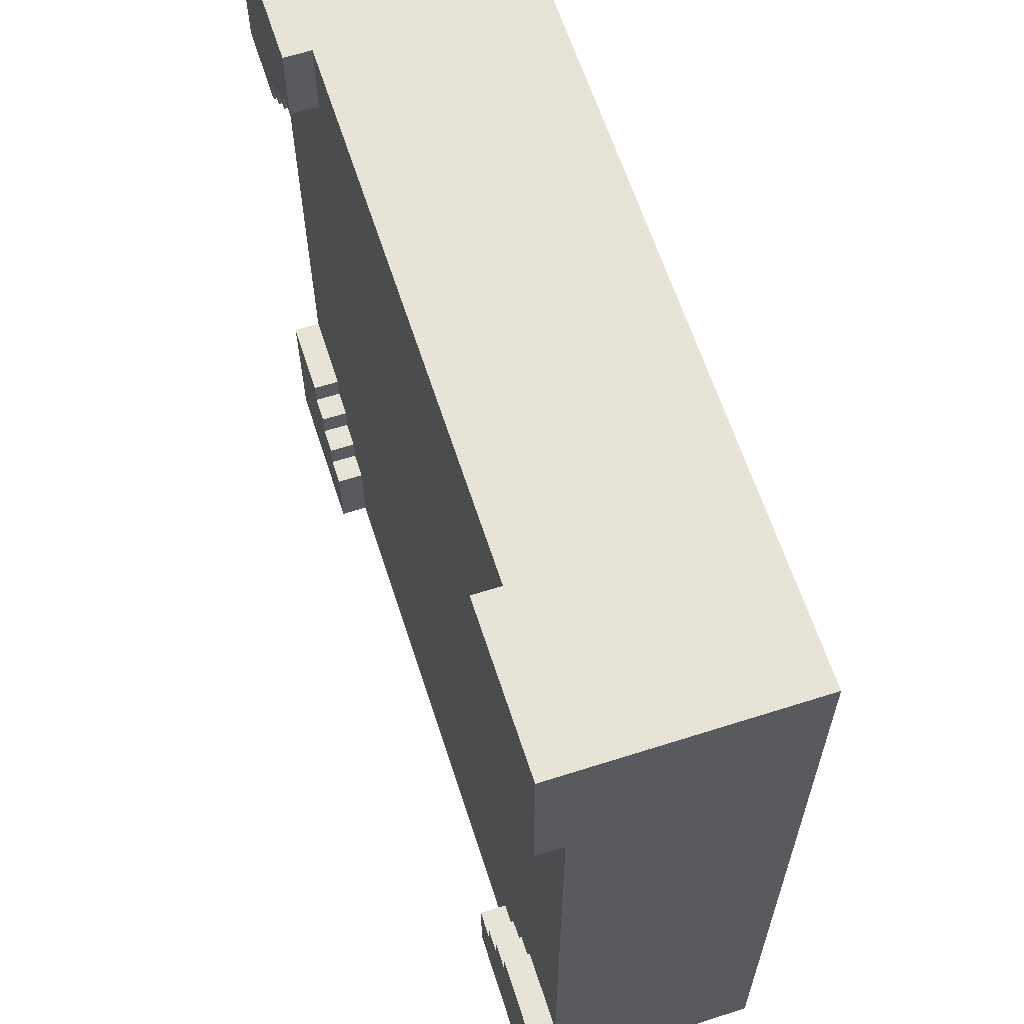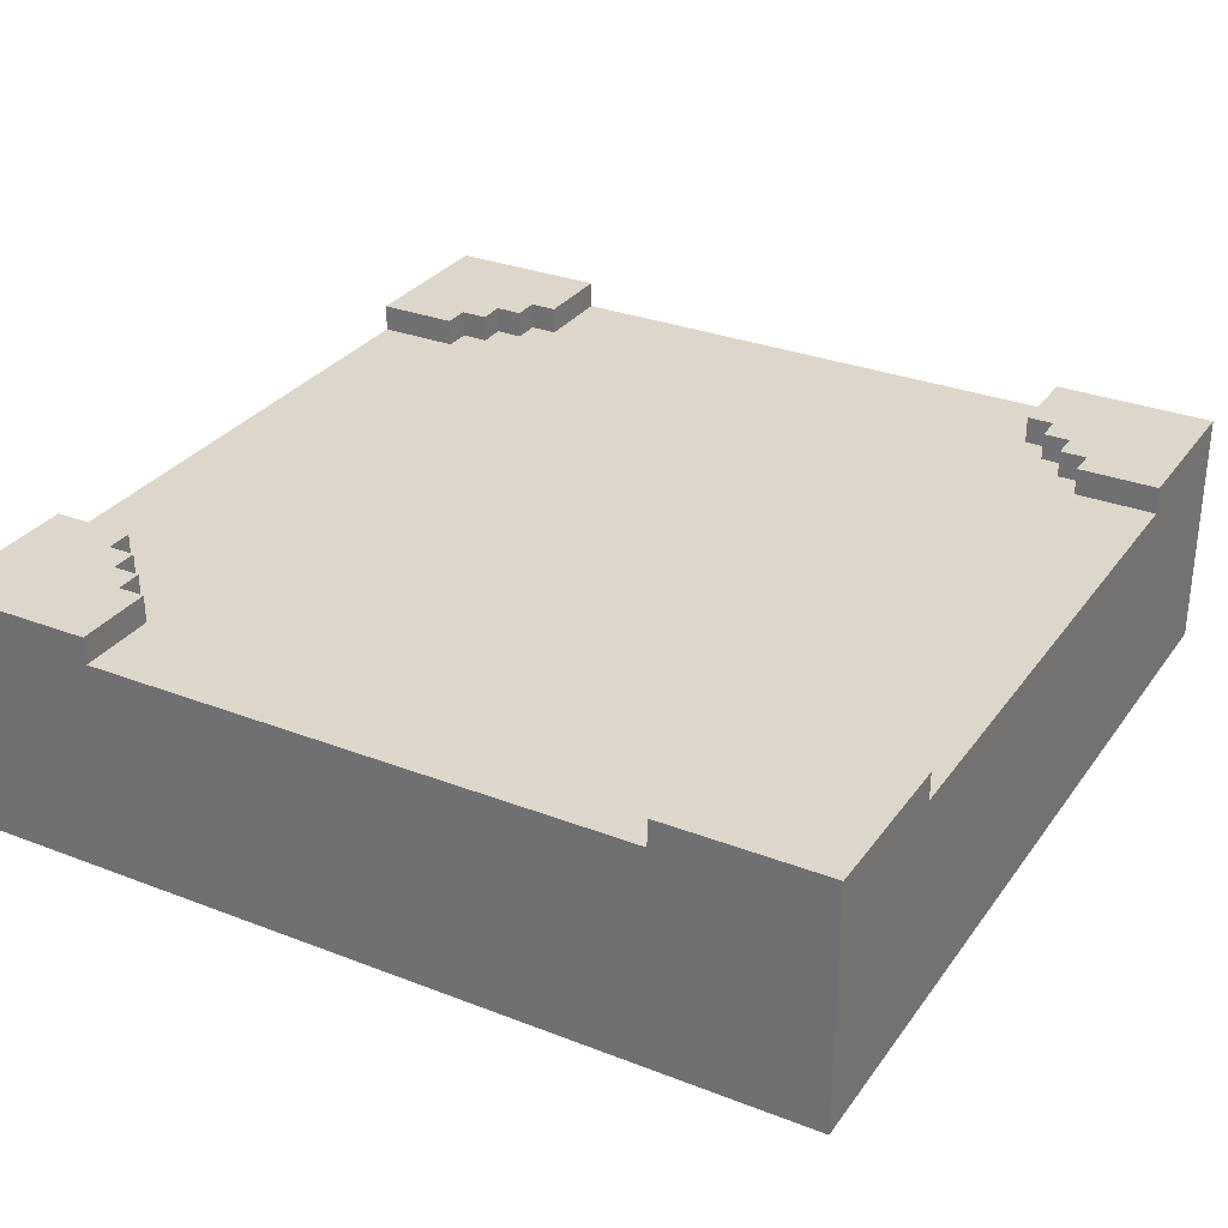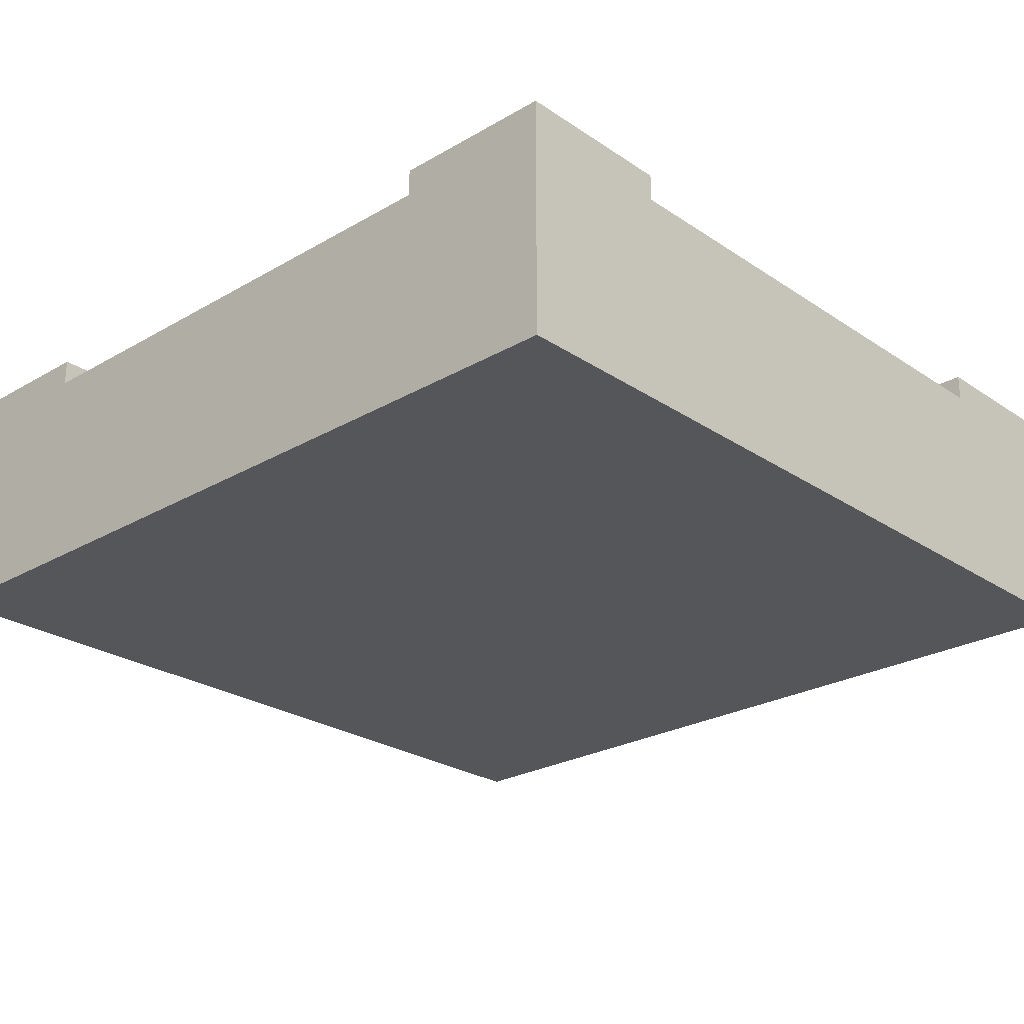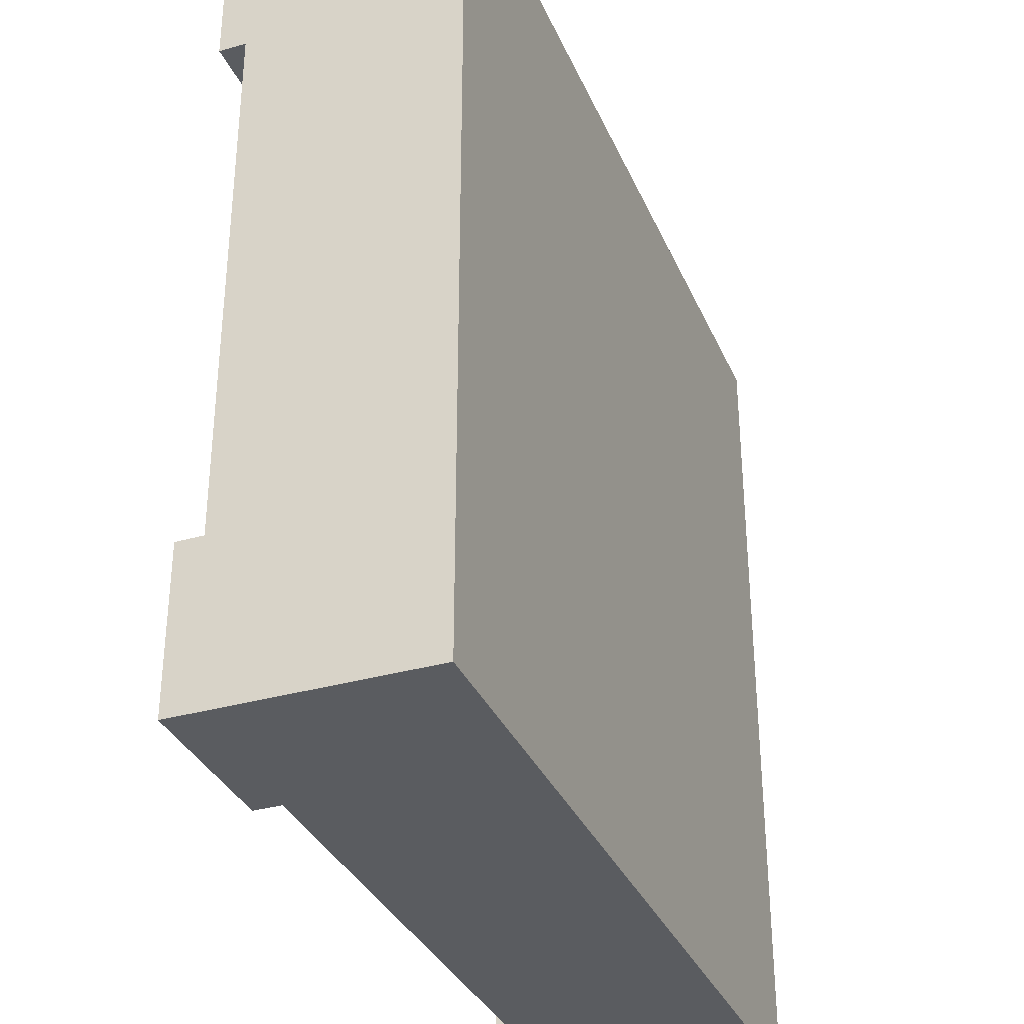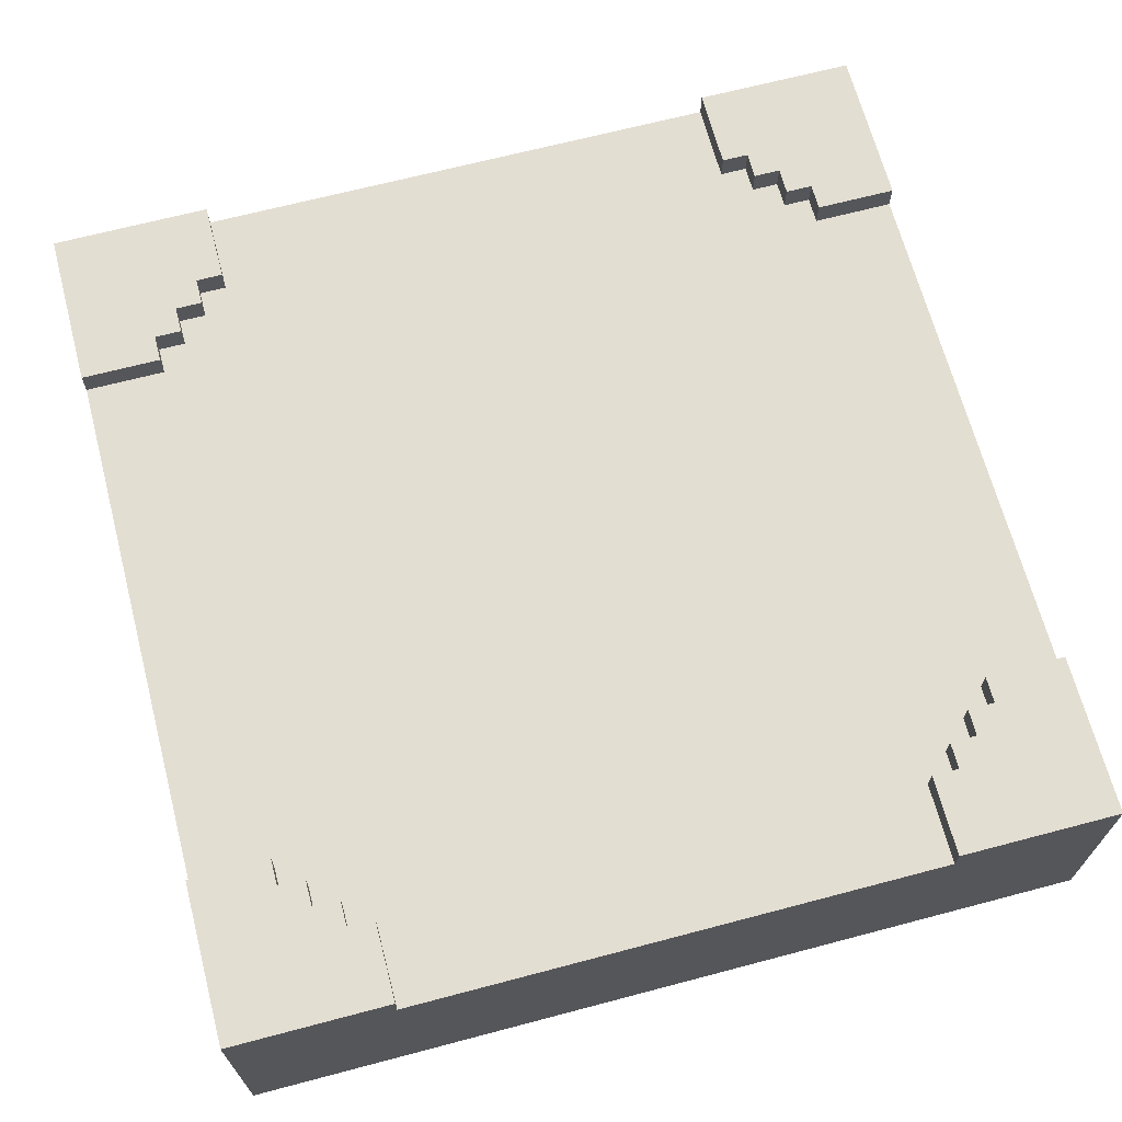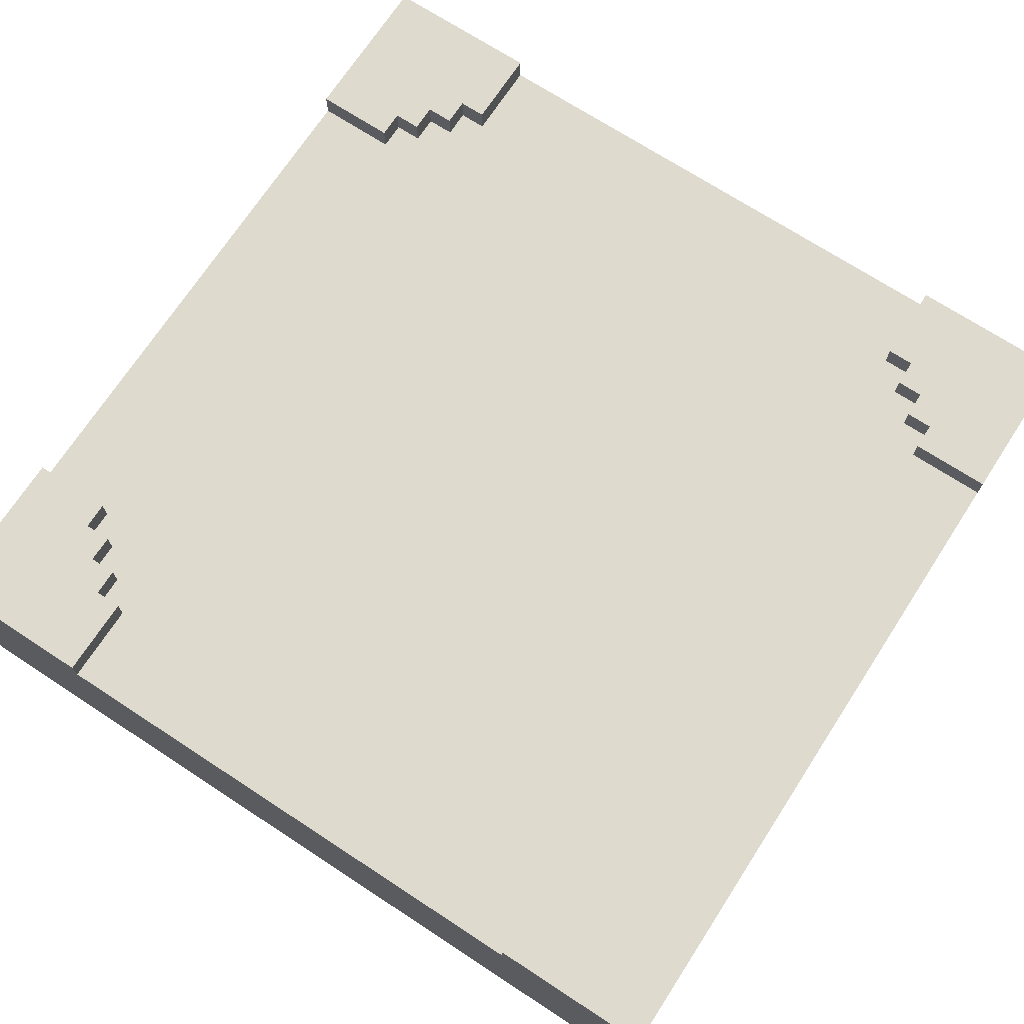
<metadata>
{"format":"obj","ext":"obj","renderer":"f3d","projection":"perspective","resolution":1024,"background":"white","views":[{"elev":62.8,"azim":-107.9,"up":"+Z"},{"elev":30.5,"azim":29.2,"up":"+Y"},{"elev":-25.3,"azim":-137.0,"up":"+Y"},{"elev":-33.9,"azim":-68.8,"up":"+Z"},{"elev":67.4,"azim":75.2,"up":"+Y"},{"elev":71.2,"azim":123.1,"up":"+Y"}]}
</metadata>
<code>
o
v -3.7 0 -4.5
v -3.7 0 -7.7
v -3.7 0.8 -4.5
v -3.7 0.8 -5.1
v -3.7 0.8 -7.1
v -3.7 0.8 -7.7
v -3.7 0.9 -4.5
v -3.7 0.9 -5.1
v -3.7 0.9 -7.1
v -3.7 0.9 -7.7
v -1.1 0.8 -4.5
v -1.1 0.8 -4.8
v -1.1 0.8 -7.4
v -1.1 0.8 -7.7
v -1.1 0.9 -4.5
v -1.1 0.9 -4.8
v -1.1 0.9 -7.4
v -1.1 0.9 -7.7
v -1 0.8 -4.8
v -1 0.8 -4.9
v -1 0.8 -7.3
v -1 0.8 -7.4
v -1 0.9 -4.8
v -1 0.9 -4.9
v -1 0.9 -7.3
v -1 0.9 -7.4
v -0.9 0.8 -4.9
v -0.9 0.8 -5
v -0.9 0.8 -7.2
v -0.9 0.8 -7.3
v -0.9 0.9 -4.9
v -0.9 0.9 -5
v -0.9 0.9 -7.2
v -0.9 0.9 -7.3
v -0.8 0.8 -5
v -0.8 0.8 -5.1
v -0.8 0.8 -7.1
v -0.8 0.8 -7.2
v -0.8 0.9 -5
v -0.8 0.9 -5.1
v -0.8 0.9 -7.1
v -0.8 0.9 -7.2
v -3.4 0.8 -5
v -3.4 0.8 -5.1
v -3.4 0.8 -7.1
v -3.4 0.8 -7.2
v -3.4 0.9 -5
v -3.4 0.9 -5.1
v -3.4 0.9 -7.1
v -3.4 0.9 -7.2
v -3.3 0.8 -4.9
v -3.3 0.8 -5
v -3.3 0.8 -7.2
v -3.3 0.8 -7.3
v -3.3 0.9 -4.9
v -3.3 0.9 -5
v -3.3 0.9 -7.2
v -3.3 0.9 -7.3
v -3.2 0.8 -4.8
v -3.2 0.8 -4.9
v -3.2 0.8 -7.3
v -3.2 0.8 -7.4
v -3.2 0.9 -4.8
v -3.2 0.9 -4.9
v -3.2 0.9 -7.3
v -3.2 0.9 -7.4
v -3.1 0.8 -4.5
v -3.1 0.8 -4.8
v -3.1 0.8 -7.4
v -3.1 0.8 -7.7
v -3.1 0.9 -4.5
v -3.1 0.9 -4.8
v -3.1 0.9 -7.4
v -3.1 0.9 -7.7
v -0.5 0 -4.5
v -0.5 0 -7.7
v -0.5 0.8 -4.5
v -0.5 0.8 -5.1
v -0.5 0.8 -7.1
v -0.5 0.8 -7.7
v -0.5 0.9 -4.5
v -0.5 0.9 -5.1
v -0.5 0.9 -7.1
v -0.5 0.9 -7.7
v -3.7 0 -4.5
v -3.7 0.8 -4.5
v -3.7 0.9 -4.5
v -3.1 0.8 -4.5
v -3.1 0.9 -4.5
v -1.1 0.8 -4.5
v -1.1 0.9 -4.5
v -0.5 0 -4.5
v -0.5 0.8 -4.5
v -0.5 0.9 -4.5
v -3.7 0.8 -7.1
v -3.7 0.9 -7.1
v -3.4 0.8 -7.1
v -3.4 0.9 -7.1
v -0.8 0.8 -7.1
v -0.8 0.9 -7.1
v -0.5 0.8 -7.1
v -0.5 0.9 -7.1
v -3.4 0.8 -7.2
v -3.4 0.9 -7.2
v -3.3 0.8 -7.2
v -3.3 0.9 -7.2
v -0.9 0.8 -7.2
v -0.9 0.9 -7.2
v -0.8 0.8 -7.2
v -0.8 0.9 -7.2
v -3.3 0.8 -7.3
v -3.3 0.9 -7.3
v -3.2 0.8 -7.3
v -3.2 0.9 -7.3
v -1 0.8 -7.3
v -1 0.9 -7.3
v -0.9 0.8 -7.3
v -0.9 0.9 -7.3
v -3.2 0.8 -7.4
v -3.2 0.9 -7.4
v -3.1 0.8 -7.4
v -3.1 0.9 -7.4
v -1.1 0.8 -7.4
v -1.1 0.9 -7.4
v -1 0.8 -7.4
v -1 0.9 -7.4
v -3.2 0.8 -4.8
v -3.2 0.9 -4.8
v -3.1 0.8 -4.8
v -3.1 0.9 -4.8
v -1.1 0.8 -4.8
v -1.1 0.9 -4.8
v -1 0.8 -4.8
v -1 0.9 -4.8
v -3.3 0.8 -4.9
v -3.3 0.9 -4.9
v -3.2 0.8 -4.9
v -3.2 0.9 -4.9
v -1 0.8 -4.9
v -1 0.9 -4.9
v -0.9 0.8 -4.9
v -0.9 0.9 -4.9
v -3.4 0.8 -5
v -3.4 0.9 -5
v -3.3 0.8 -5
v -3.3 0.9 -5
v -0.9 0.8 -5
v -0.9 0.9 -5
v -0.8 0.8 -5
v -0.8 0.9 -5
v -3.7 0.8 -5.1
v -3.7 0.9 -5.1
v -3.4 0.8 -5.1
v -3.4 0.9 -5.1
v -0.8 0.8 -5.1
v -0.8 0.9 -5.1
v -0.5 0.8 -5.1
v -0.5 0.9 -5.1
v -3.7 0 -7.7
v -3.7 0.8 -7.7
v -3.7 0.9 -7.7
v -3.1 0.8 -7.7
v -3.1 0.9 -7.7
v -1.1 0.8 -7.7
v -1.1 0.9 -7.7
v -0.5 0 -7.7
v -0.5 0.8 -7.7
v -0.5 0.9 -7.7
v -3.7 0 -4.5
v -0.5 0 -4.5
v -3.7 0 -7.7
v -0.5 0 -7.7
v -3.1 0.8 -4.5
v -1.1 0.8 -4.5
v -3.2 0.8 -4.8
v -3.1 0.8 -4.8
v -1.1 0.8 -4.8
v -1 0.8 -4.8
v -3.3 0.8 -4.9
v -3.2 0.8 -4.9
v -1 0.8 -4.9
v -0.9 0.8 -4.9
v -3.4 0.8 -5
v -3.3 0.8 -5
v -0.9 0.8 -5
v -0.8 0.8 -5
v -3.7 0.8 -5.1
v -3.4 0.8 -5.1
v -0.8 0.8 -5.1
v -0.5 0.8 -5.1
v -3.7 0.8 -7.1
v -3.4 0.8 -7.1
v -0.8 0.8 -7.1
v -0.5 0.8 -7.1
v -3.4 0.8 -7.2
v -3.3 0.8 -7.2
v -0.9 0.8 -7.2
v -0.8 0.8 -7.2
v -3.3 0.8 -7.3
v -3.2 0.8 -7.3
v -1 0.8 -7.3
v -0.9 0.8 -7.3
v -3.2 0.8 -7.4
v -3.1 0.8 -7.4
v -1.1 0.8 -7.4
v -1 0.8 -7.4
v -3.1 0.8 -7.7
v -1.1 0.8 -7.7
v -3.7 0.9 -4.5
v -3.1 0.9 -4.5
v -1.1 0.9 -4.5
v -0.5 0.9 -4.5
v -3.2 0.9 -4.8
v -3.1 0.9 -4.8
v -1.1 0.9 -4.8
v -1 0.9 -4.8
v -3.3 0.9 -4.9
v -3.2 0.9 -4.9
v -1 0.9 -4.9
v -0.9 0.9 -4.9
v -3.4 0.9 -5
v -3.3 0.9 -5
v -0.9 0.9 -5
v -0.8 0.9 -5
v -3.7 0.9 -5.1
v -3.4 0.9 -5.1
v -0.8 0.9 -5.1
v -0.5 0.9 -5.1
v -3.7 0.9 -7.1
v -3.4 0.9 -7.1
v -0.8 0.9 -7.1
v -0.5 0.9 -7.1
v -3.4 0.9 -7.2
v -3.3 0.9 -7.2
v -0.9 0.9 -7.2
v -0.8 0.9 -7.2
v -3.3 0.9 -7.3
v -3.2 0.9 -7.3
v -1 0.9 -7.3
v -0.9 0.9 -7.3
v -3.2 0.9 -7.4
v -3.1 0.9 -7.4
v -1.1 0.9 -7.4
v -1 0.9 -7.4
v -3.7 0.9 -7.7
v -3.1 0.9 -7.7
v -1.1 0.9 -7.7
v -0.5 0.9 -7.7
f 3 2 1
f 4 2 3
f 5 2 4
f 6 2 5
f 7 4 3
f 8 4 7
f 9 6 5
f 10 6 9
f 15 12 11
f 16 12 15
f 17 14 13
f 18 14 17
f 23 20 19
f 24 20 23
f 25 22 21
f 26 22 25
f 31 28 27
f 32 28 31
f 33 30 29
f 34 30 33
f 39 36 35
f 40 36 39
f 41 38 37
f 42 38 41
f 43 44 47
f 47 44 48
f 45 46 49
f 49 46 50
f 51 52 55
f 55 52 56
f 53 54 57
f 57 54 58
f 59 60 63
f 63 60 64
f 61 62 65
f 65 62 66
f 67 68 71
f 71 68 72
f 69 70 73
f 73 70 74
f 75 76 77
f 77 76 78
f 78 76 79
f 79 76 80
f 77 78 81
f 81 78 82
f 79 80 83
f 83 80 84
f 88 86 85
f 88 87 86
f 89 87 88
f 90 88 85
f 92 90 85
f 93 91 90
f 93 90 92
f 94 91 93
f 97 96 95
f 98 96 97
f 101 100 99
f 102 100 101
f 105 104 103
f 106 104 105
f 109 108 107
f 110 108 109
f 113 112 111
f 114 112 113
f 117 116 115
f 118 116 117
f 121 120 119
f 122 120 121
f 125 124 123
f 126 124 125
f 127 128 129
f 129 128 130
f 131 132 133
f 133 132 134
f 135 136 137
f 137 136 138
f 139 140 141
f 141 140 142
f 143 144 145
f 145 144 146
f 147 148 149
f 149 148 150
f 151 152 153
f 153 152 154
f 155 156 157
f 157 156 158
f 159 160 162
f 160 161 162
f 162 161 163
f 159 162 164
f 159 164 166
f 164 165 167
f 166 164 167
f 167 165 168
f 171 170 169
f 172 170 171
f 173 174 176
f 176 174 177
f 175 176 180
f 177 178 180
f 176 177 180
f 180 178 181
f 179 180 184
f 181 182 184
f 180 181 184
f 184 182 185
f 183 184 188
f 185 186 188
f 184 185 188
f 188 186 189
f 187 188 191
f 189 190 191
f 188 189 191
f 191 190 192
f 192 190 193
f 193 190 194
f 192 193 195
f 195 193 196
f 196 193 197
f 197 193 198
f 196 197 199
f 199 197 200
f 200 197 201
f 201 197 202
f 200 201 203
f 203 201 204
f 204 201 205
f 205 201 206
f 204 205 207
f 207 205 208
f 209 210 213
f 213 210 214
f 211 212 215
f 215 212 216
f 209 213 217
f 217 213 218
f 216 212 219
f 219 212 220
f 209 217 221
f 221 217 222
f 220 212 223
f 223 212 224
f 209 221 225
f 225 221 226
f 224 212 227
f 227 212 228
f 229 230 233
f 231 232 236
f 233 234 237
f 235 236 240
f 237 238 241
f 239 240 244
f 241 242 245
f 229 233 245
f 233 237 245
f 237 241 245
f 245 242 246
f 243 244 247
f 244 240 248
f 247 244 248
f 236 232 248
f 240 236 248

</code>
